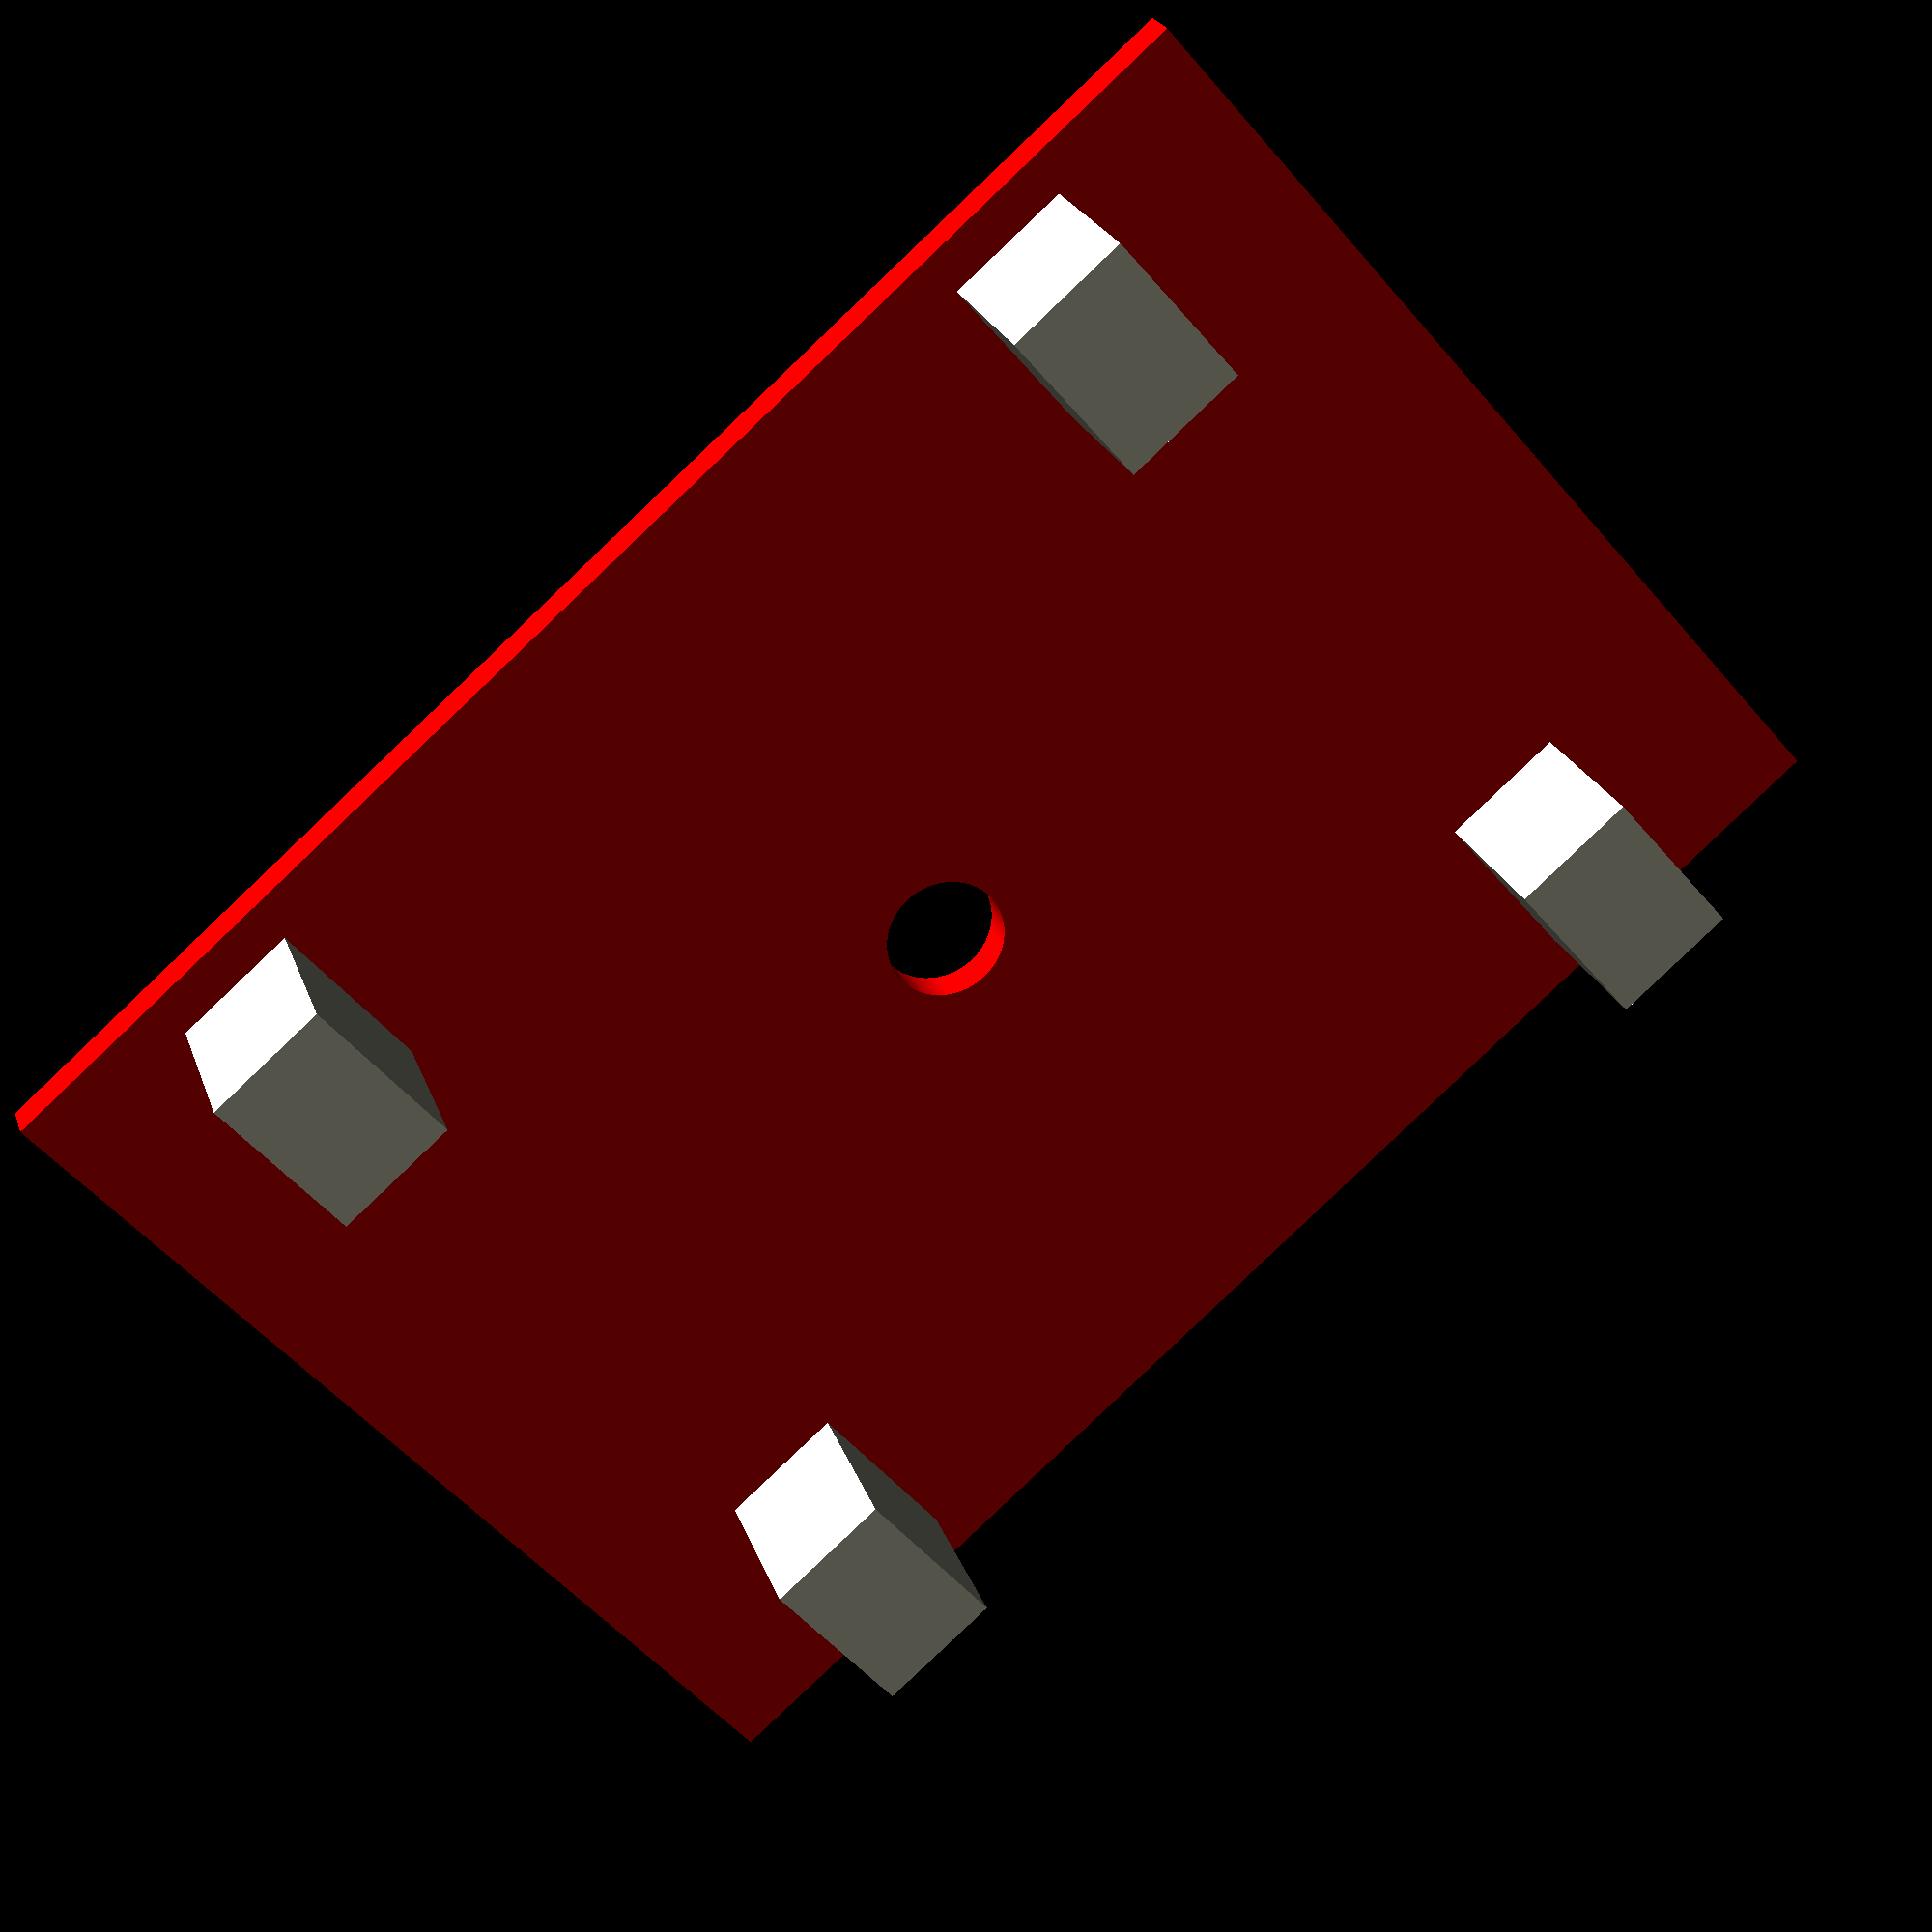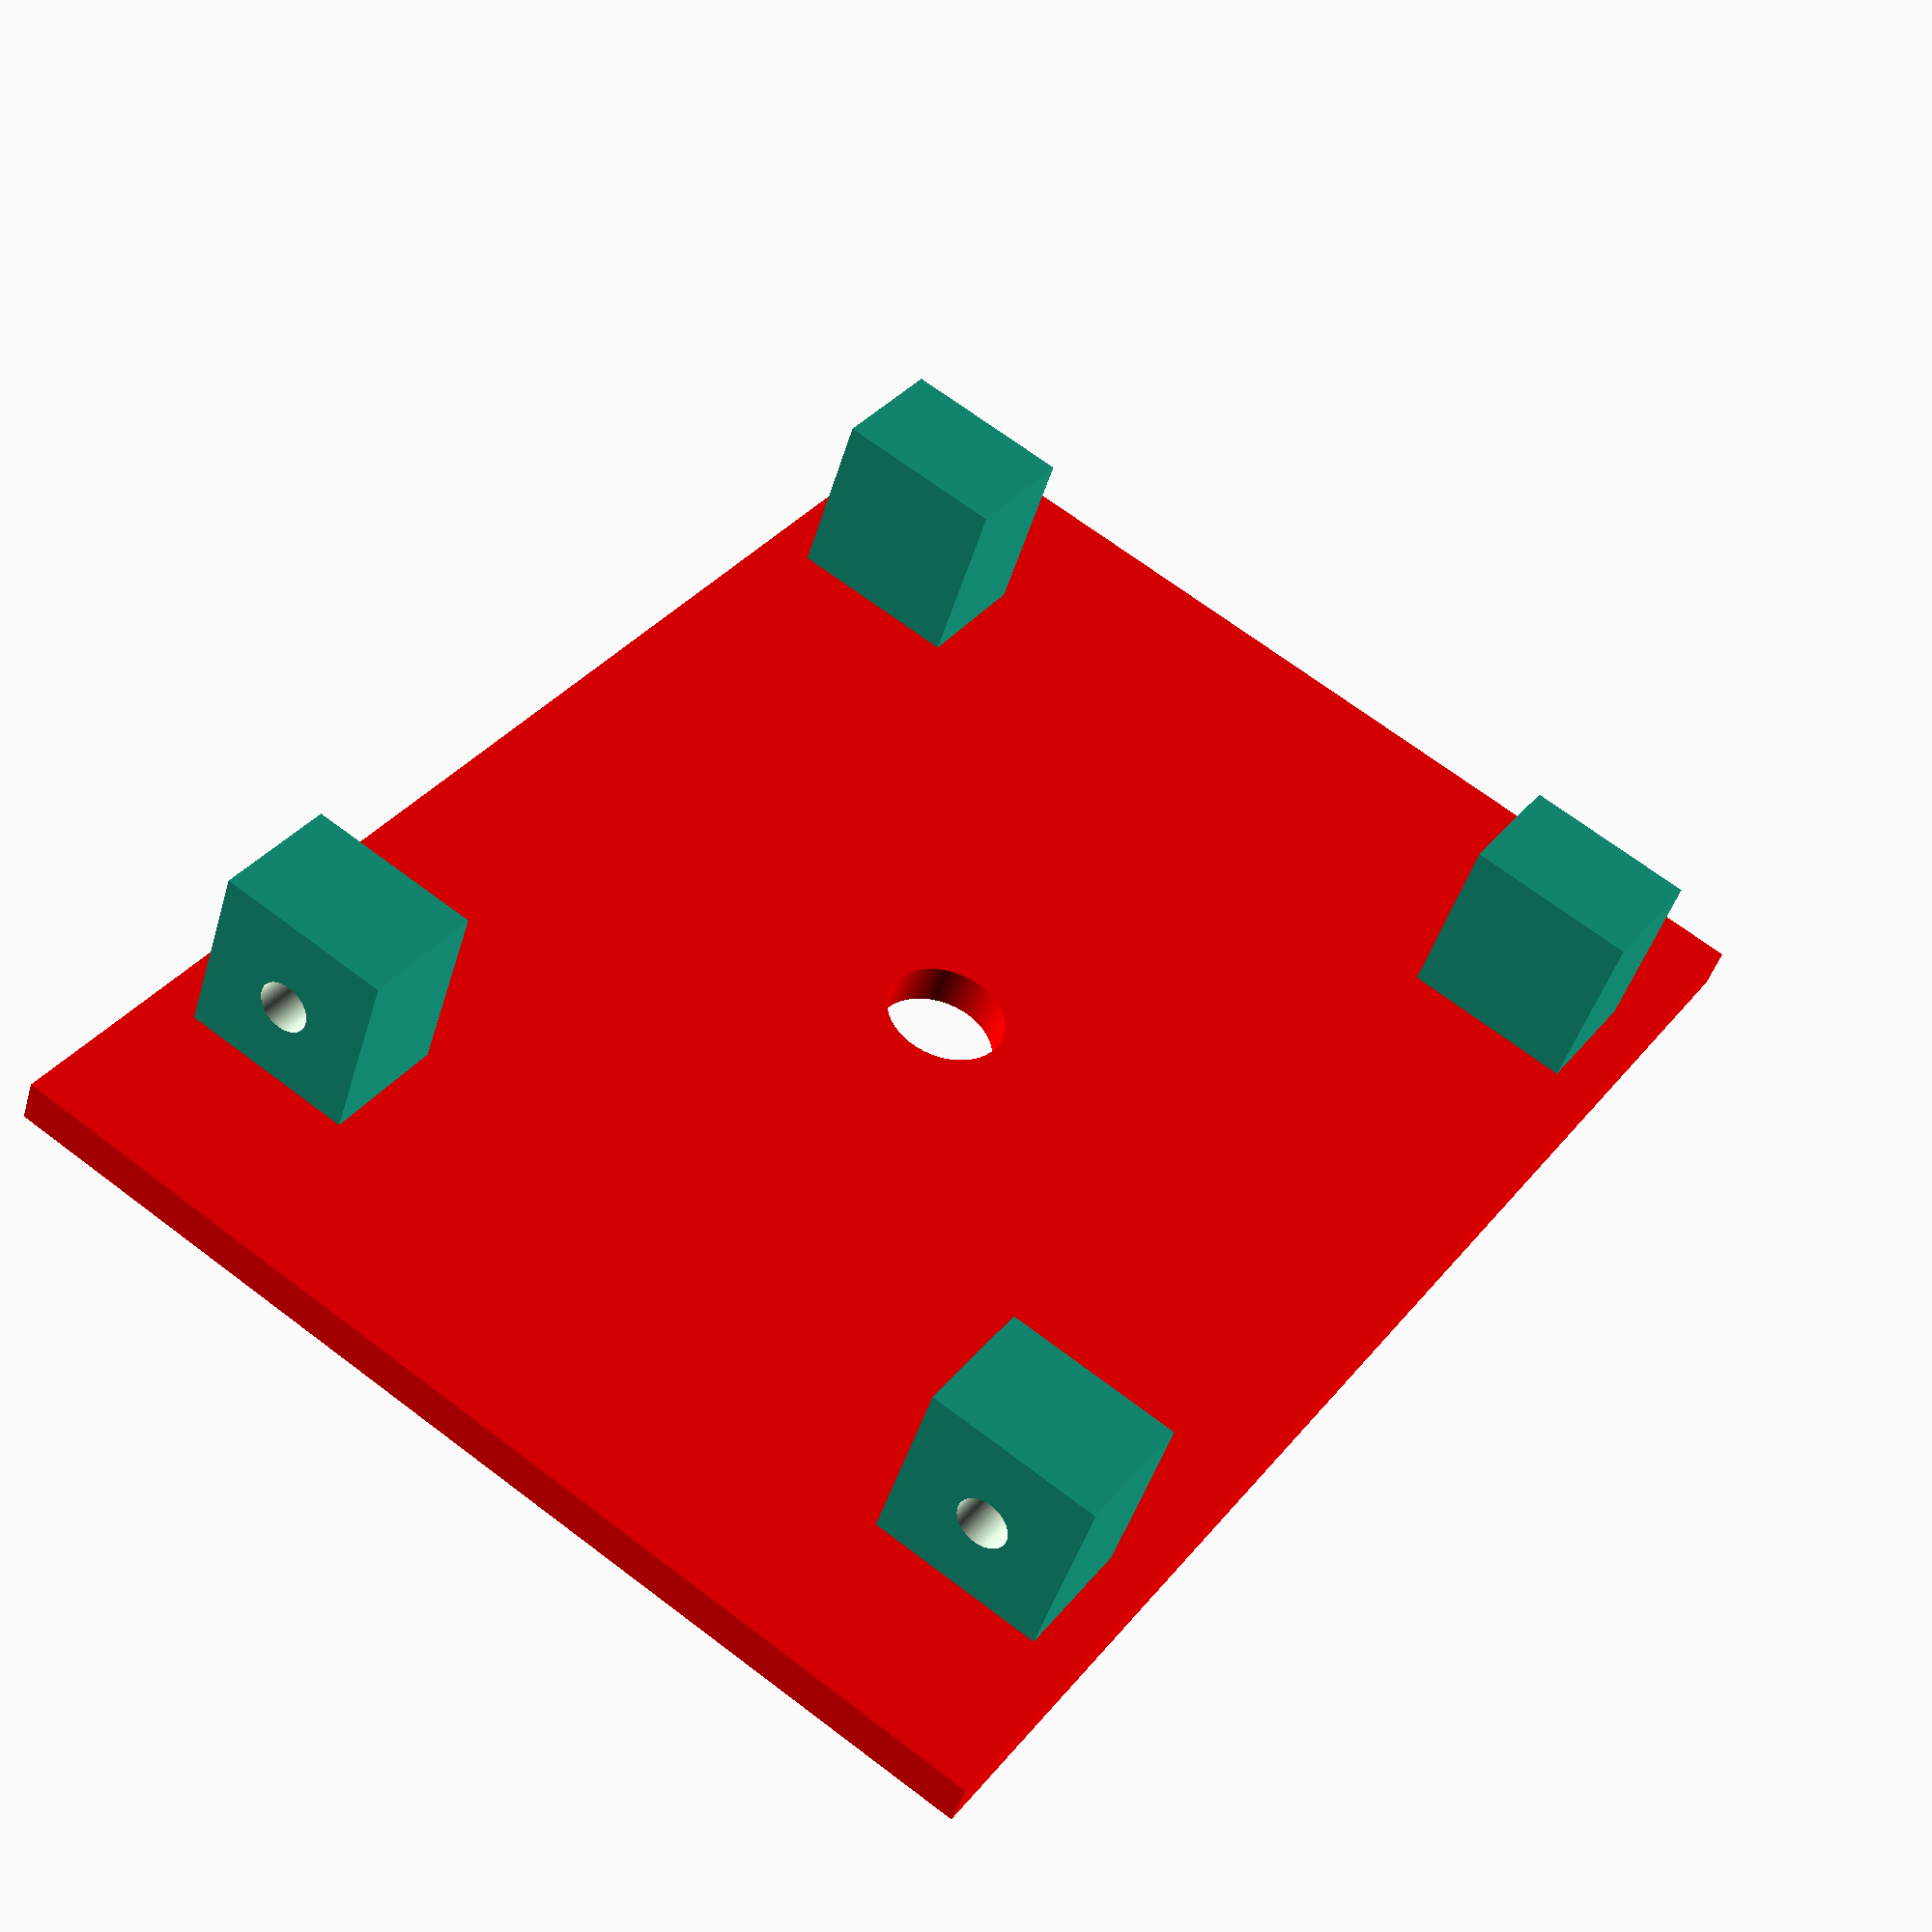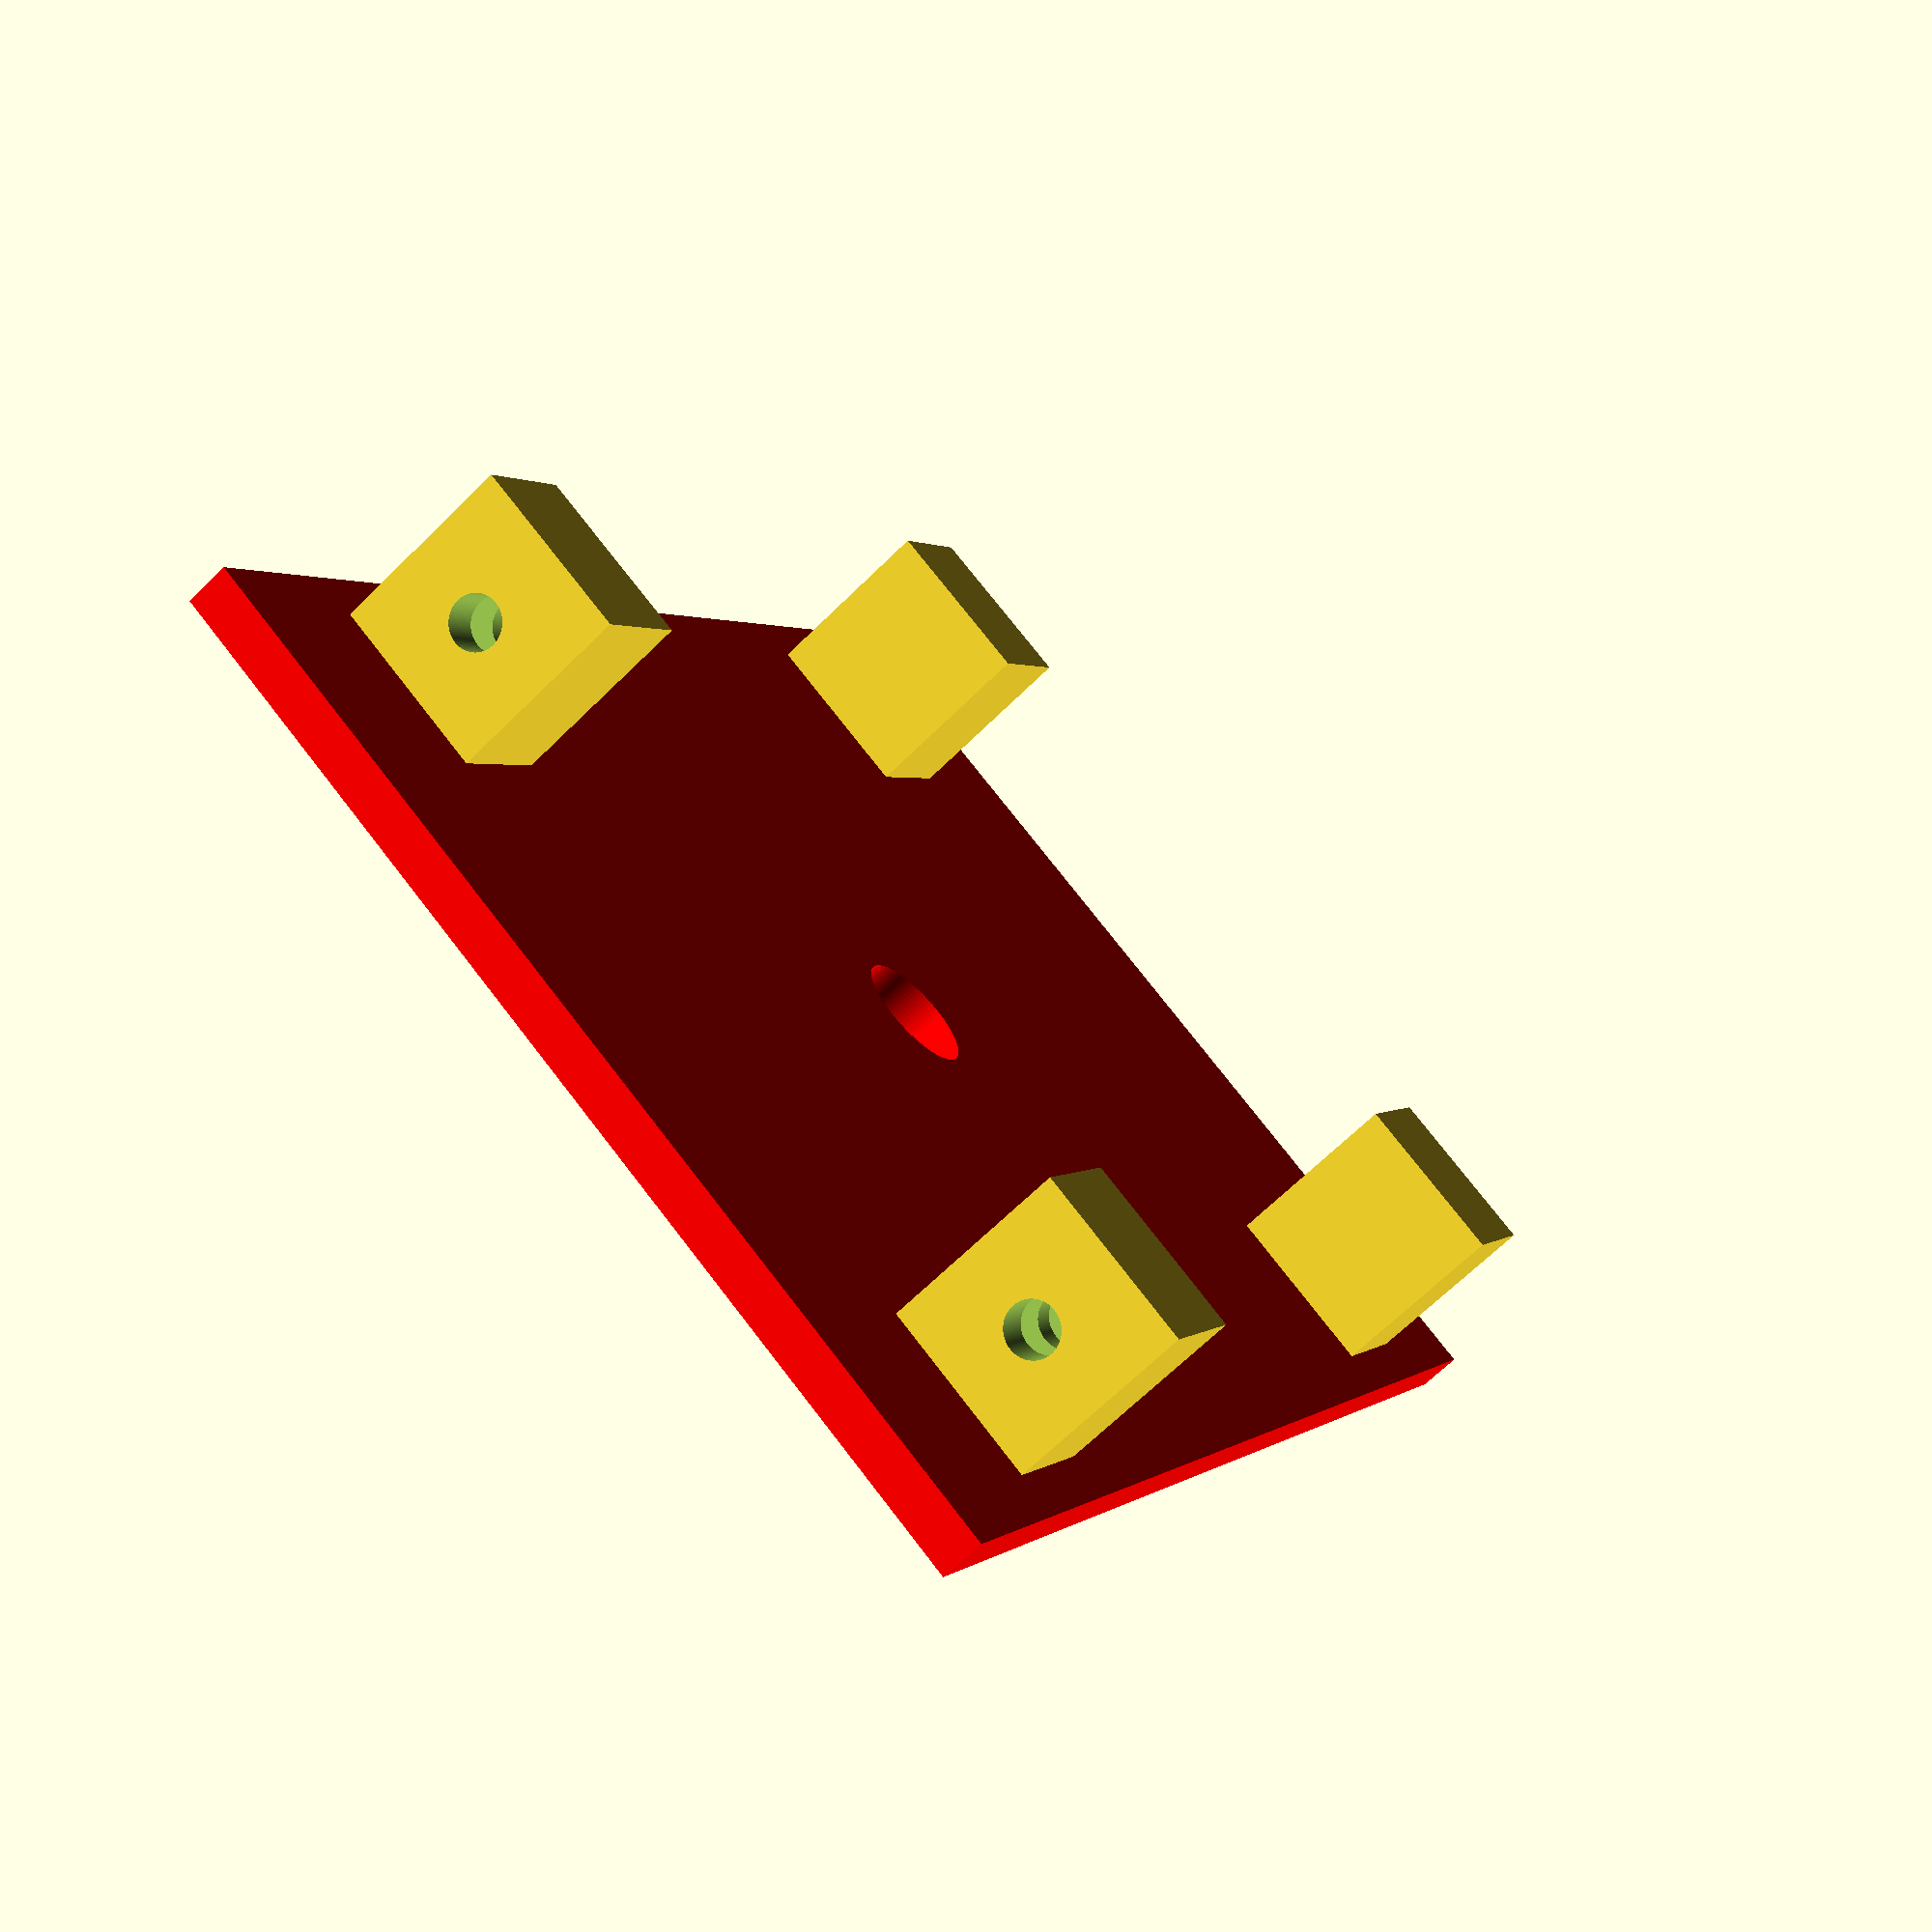
<openscad>
$fn = 100;

PCB_WIDTH = 60;
PCB_HEIGHT = 40;
PGB_THICKNESS = 1.6;
PCB_STANDOFF = 2.4;

PCB_BOLT_HOLE_OFFSET = 2;

USB_LEFT_OFFSET = 7.5;
USB_C_HEIGHT = 3.5;
USB_C_WIDTH = 9;

JST_WIDTH = 15;
JST_HEIGHT = 6;

BOLT_DIAMETER = 2 + 0.4;

NUT_TRAP_WIDTH = 4;
NUT_TRAP_HEIGHT = 4.4;
NUT_TRAP_DEPTH = 2;
NUT_TRAP_HOUSING_WIDTH = 2;
NUT_TRAP_HOUSING_HEIGHT = 2;
TOTAL_NUT_TRAP_WIDTH = (NUT_TRAP_WIDTH + NUT_TRAP_HOUSING_WIDTH*2);
TOTAL_NUT_TRAP_HEIGHT = (NUT_TRAP_HEIGHT + NUT_TRAP_HOUSING_HEIGHT*2);

// Box dimensions flex to accomidate the nut trap and its housing. This way PCB_BOLT_HOLE_OFFSET can be used to center the nut trap
// around the bolt holes on the PCB
BOX_WIDTH = PCB_WIDTH + max(4, NUT_TRAP_WIDTH + NUT_TRAP_HOUSING_WIDTH*2 - PCB_BOLT_HOLE_OFFSET*2);
BOX_HEIGHT = PCB_HEIGHT + max(4, NUT_TRAP_HEIGHT + NUT_TRAP_HOUSING_HEIGHT*2 - PCB_BOLT_HOLE_OFFSET*2);
BOX_BASE_DEPTH = 2;


WALL_HEIGHT = PGB_THICKNESS + PCB_STANDOFF + BOX_BASE_DEPTH + 24;

DEBUG_NUT_TRAP = false;


// PCB for reference
%translate([0, 0, BOX_BASE_DEPTH/2 + NUT_TRAP_DEPTH + PCB_STANDOFF + PGB_THICKNESS/2]) {
    color("green", 0.2)
    cube([PCB_WIDTH, PCB_HEIGHT, PGB_THICKNESS], center = true);
}

%translate([PCB_WIDTH/2 - 2, TOTAL_NUT_TRAP_HEIGHT -BOX_HEIGHT/2 - 0.5 + USB_LEFT_OFFSET, 21 - USB_C_HEIGHT/2]) {
    color("blue", 0.2)
    cube([2, USB_C_WIDTH, USB_C_HEIGHT], center = false);
}

main_enclosure();

// Side plate with esp32 usb-c
difference() {
    side_plate();
    translate([PCB_WIDTH/2+1, TOTAL_NUT_TRAP_HEIGHT -BOX_HEIGHT/2 - 0.5 + USB_LEFT_OFFSET - 2, 21 - USB_C_HEIGHT/2 - 2]) {
        cube([6, USB_C_WIDTH + 4, USB_C_HEIGHT + 4], center = false);
    };
}

// Side plate with water sensor JST port
*mirror([1, 0, 0])
difference() {
    side_plate();
    translate([PCB_WIDTH/2+1, -(JST_WIDTH + 4)/2, PCB_STANDOFF + BOX_BASE_DEPTH/2]) {
        cube([6, JST_WIDTH + 4, JST_HEIGHT + 4], center = false);
    };
}

!top();

// TOP
module top() {
    color("red")
    translate([0, 0, WALL_HEIGHT ])
    difference() {
        cube([BOX_WIDTH + 4, BOX_HEIGHT + 4, BOX_BASE_DEPTH], center = true);
        cylinder(h = BOX_BASE_DEPTH + 2, d = 5.5, center = true);
    }

    // side mounting ears
    mirrorCopy([1, 0, 0]) {
        mirrorCopy([0, 1, 0]) {
            translate([-BOX_WIDTH/2, 0, 0]) {
                rotate([0, 90, 0]) {
                    rotate([0, 0, 90]) {
                        translate([-BOX_HEIGHT/2, WALL_HEIGHT - TOTAL_NUT_TRAP_HEIGHT - BOX_BASE_DEPTH/2, NUT_TRAP_DEPTH + 4]) {
                            difference() {
                                translate([0, 0, 0]) {
                                    cube([TOTAL_NUT_TRAP_WIDTH, TOTAL_NUT_TRAP_HEIGHT, NUT_TRAP_DEPTH + 4], center = false);
                                }
                                translate([NUT_TRAP_WIDTH, NUT_TRAP_HEIGHT, -0.1]) {
                                    cylinder(h = NUT_TRAP_DEPTH + PCB_STANDOFF + 1, d = BOLT_DIAMETER, center = false);
                                }
                                translate([NUT_TRAP_HOUSING_WIDTH, NUT_TRAP_HOUSING_HEIGHT, 2]) {
                                    cube([NUT_TRAP_WIDTH, NUT_TRAP_HEIGHT + 3, NUT_TRAP_DEPTH], center = false);
                                }
                            }
                        }
                    }
                }
            }
        }
    }
}

module side_plate() {
    difference() {
        translate([BOX_WIDTH/2, -BOX_HEIGHT/2 - 2, -BOX_BASE_DEPTH/2]) {
            cube([2, BOX_HEIGHT + 4, WALL_HEIGHT], center = false);
        }

        mirrorCopy([0, 1, ]) {
            translate([BOX_WIDTH/2, 0, 0]) {
                rotate([0, 90, 0]) {
                    rotate([0, 0, 90]) {
                        translate([-BOX_HEIGHT/2, WALL_HEIGHT - TOTAL_NUT_TRAP_HEIGHT - BOX_BASE_DEPTH/2, 0]) {
                            translate([NUT_TRAP_WIDTH, NUT_TRAP_HEIGHT, -0.1]) {
                                cylinder(h = NUT_TRAP_DEPTH + PCB_STANDOFF + 1, d = BOLT_DIAMETER, center = false);
                            }
                        }
                    }
                }
            }
        }
    }
}

module nut_trap_cutout() {
    // Hole for bolt
    translate([NUT_TRAP_WIDTH/2, NUT_TRAP_HEIGHT/2, 0]) {
        cylinder(h = NUT_TRAP_DEPTH + PCB_STANDOFF + 1, d = BOLT_DIAMETER, center = false);
    }
    // nut trap box cut out
    cube([NUT_TRAP_WIDTH, NUT_TRAP_HEIGHT, NUT_TRAP_DEPTH], center = false);
}

module nut_trap() {
    translate([
        PCB_WIDTH/2 - NUT_TRAP_WIDTH/2 - PCB_BOLT_HOLE_OFFSET,
        PCB_HEIGHT/2 - NUT_TRAP_HEIGHT/2 - PCB_BOLT_HOLE_OFFSET,
        BOX_BASE_DEPTH/2
    ]) {
        if (DEBUG_NUT_TRAP) {
            #nut_trap_cutout();
        }
        else {
            difference() {
                translate([-NUT_TRAP_HOUSING_WIDTH, -NUT_TRAP_HOUSING_HEIGHT, 0]) {
                    cube([NUT_TRAP_WIDTH + NUT_TRAP_HOUSING_WIDTH*2, NUT_TRAP_HEIGHT + NUT_TRAP_HOUSING_HEIGHT*2, NUT_TRAP_DEPTH + PCB_STANDOFF], center = false);
                }
                nut_trap_cutout();
            }
        }
    };
}

module main_enclosure() {
    // Base
    cube([BOX_WIDTH, BOX_HEIGHT, BOX_BASE_DEPTH], center = true);

    // Walls
    mirrorCopy([0, 1, 0]) {
        translate([-BOX_WIDTH/2, BOX_HEIGHT/2, -BOX_BASE_DEPTH/2]) {
            cube([BOX_WIDTH, 2, WALL_HEIGHT], center = false);
        }
    }



    BEVEL_HEIGHT = min(TOTAL_NUT_TRAP_HEIGHT, TOTAL_NUT_TRAP_WIDTH);

    // side mounting ears
    mirrorCopy([1, 0, 0]) {
        mirrorCopy([0, 1, 0]) {
            translate([-BOX_WIDTH/2, 0, 0]) {
                rotate([0, 90, 0]) {
                    rotate([0, 0, 90]) {
                        translate([-BOX_HEIGHT/2, WALL_HEIGHT - TOTAL_NUT_TRAP_HEIGHT - BOX_BASE_DEPTH/2, 0]) {
                            difference() {
                                translate([0, 0, 0]) {
                                    cube([TOTAL_NUT_TRAP_WIDTH, TOTAL_NUT_TRAP_HEIGHT, NUT_TRAP_DEPTH + 4], center = false);
                                }
                                translate([NUT_TRAP_WIDTH, NUT_TRAP_HEIGHT, -0.1]) {
                                    cylinder(h = NUT_TRAP_DEPTH + PCB_STANDOFF + 1, d = BOLT_DIAMETER, center = false);
                                }
                                translate([NUT_TRAP_HOUSING_WIDTH, NUT_TRAP_HOUSING_HEIGHT, 2]) {
                                    cube([NUT_TRAP_WIDTH, NUT_TRAP_HEIGHT + 3, NUT_TRAP_DEPTH], center = false);
                                }
                            }
                            // Beveled support for the nut trap
                            translate([0, -BEVEL_HEIGHT, 0]) {
                                polyhedron(points = [
                                    [0, BEVEL_HEIGHT, 0],
                                    [TOTAL_NUT_TRAP_WIDTH, BEVEL_HEIGHT, 0],
                                    [TOTAL_NUT_TRAP_WIDTH, BEVEL_HEIGHT, NUT_TRAP_DEPTH + 4],
                                    [0, BEVEL_HEIGHT, NUT_TRAP_DEPTH + 4],
                                    [0, 0, 0],
                                    [0, 0, NUT_TRAP_DEPTH + 4],
                                ], faces = [
                                    [2, 1, 4, 5],
                                    [1, 0, 4],
                                    [2, 5, 3],
                                    [0, 1, 2, 3],
                                    [3, 5, 4, 0]
                                ]);
                            }
                        }
                    }
                }
            }
        }
    }

    corners() {
        nut_trap();
    }
}



// Utility functions

module mirrorCopy(m) {
    children();
    mirror(m) {
        children();
    }
}

module corners() {
    children();
    mirror([1, 0, 0]) {
        children();
    }
    mirror([0, 1, 0]) {
        children();
        mirror([1, 0, 0]) {
            children();
        }
    }
}

</openscad>
<views>
elev=336.5 azim=41.0 roll=163.6 proj=p view=solid
elev=224.6 azim=235.8 roll=16.1 proj=p view=wireframe
elev=66.3 azim=60.1 roll=134.8 proj=p view=solid
</views>
